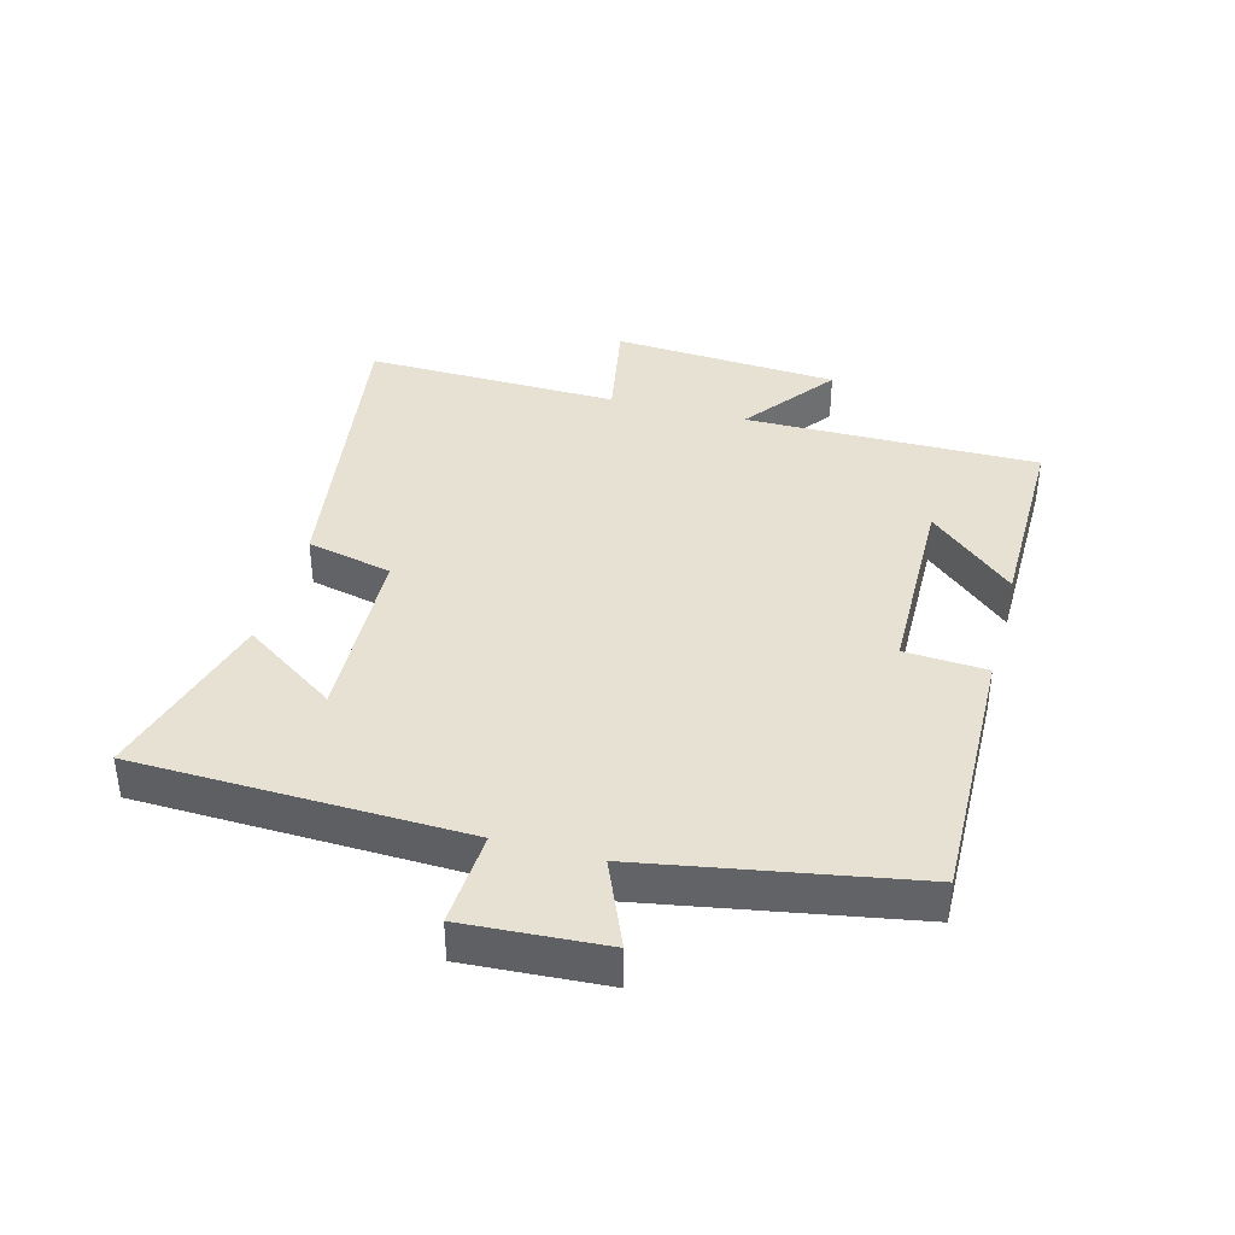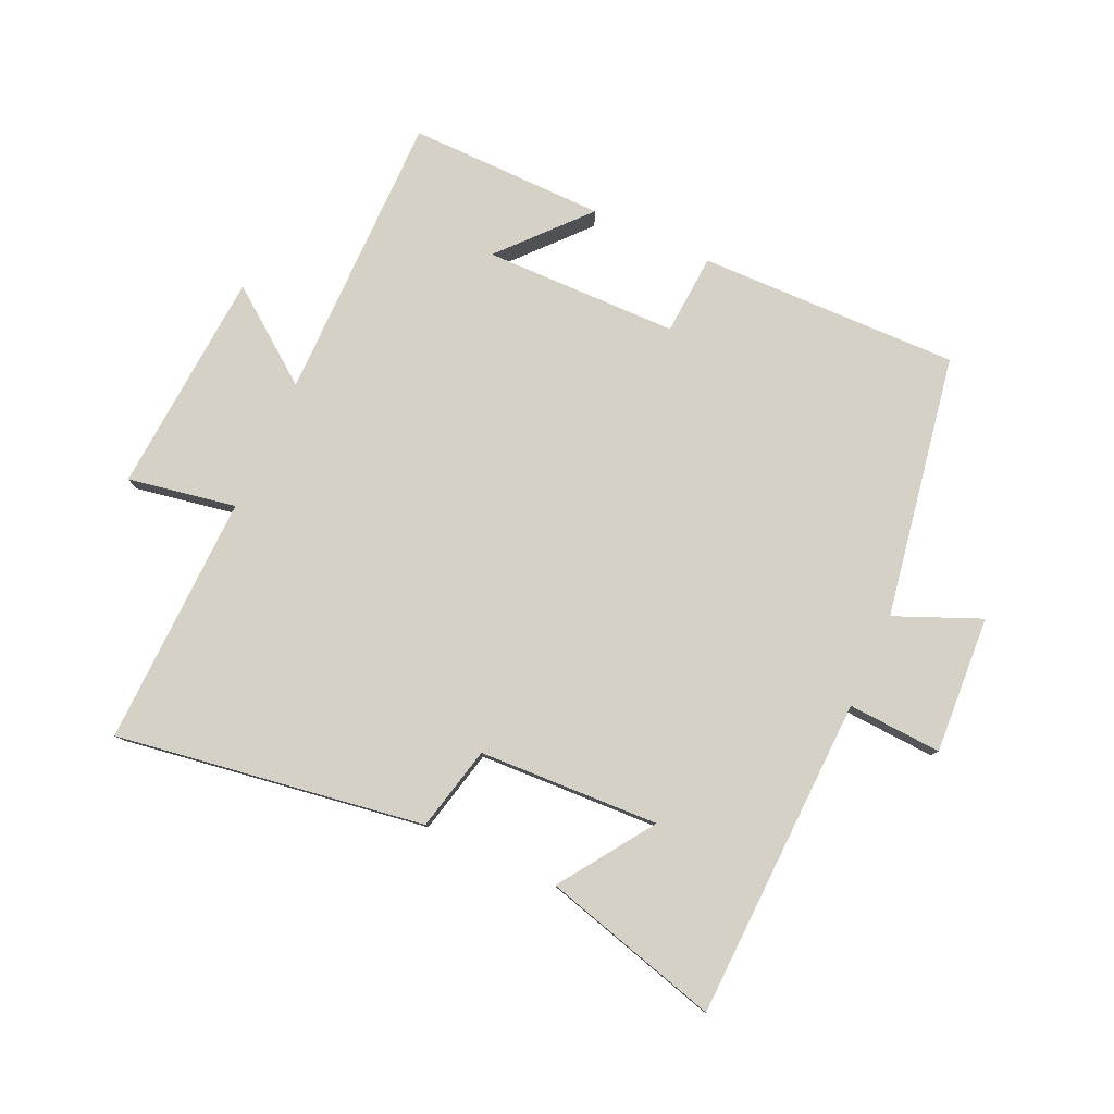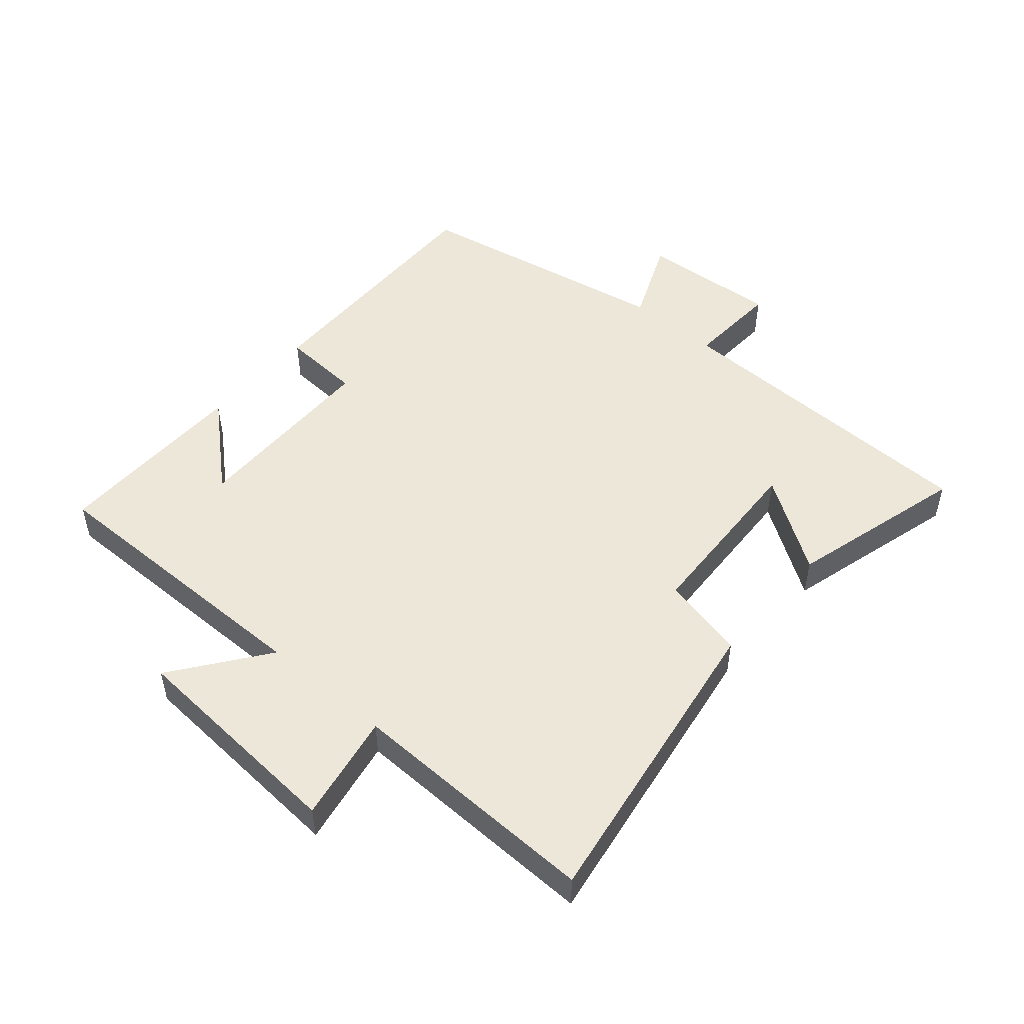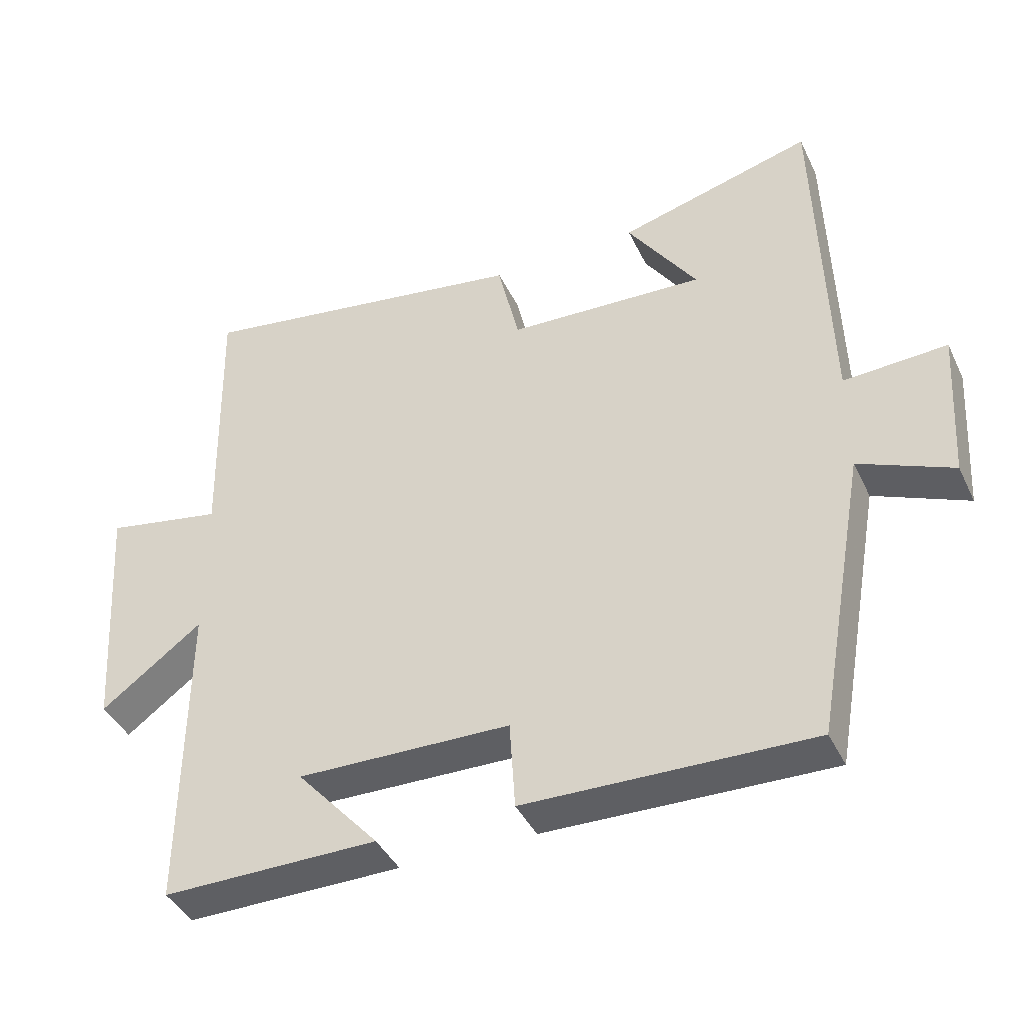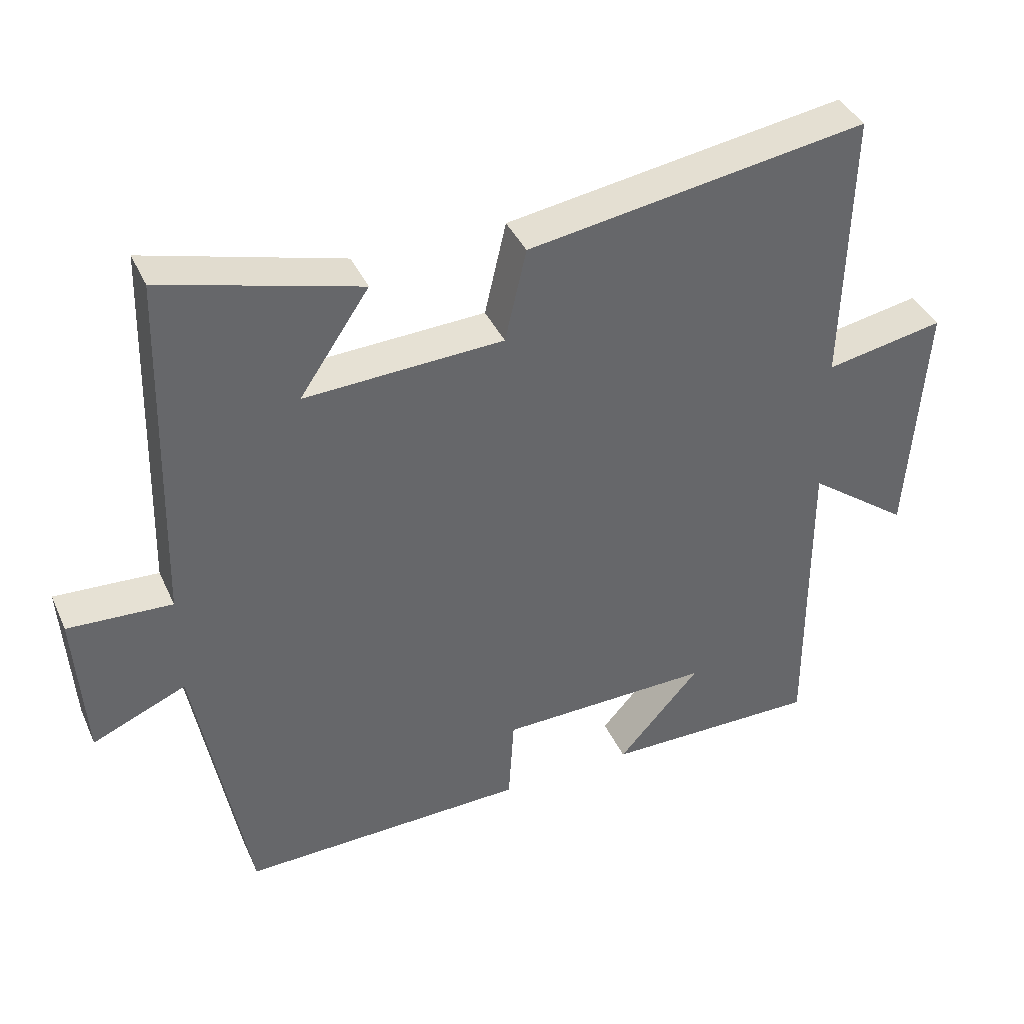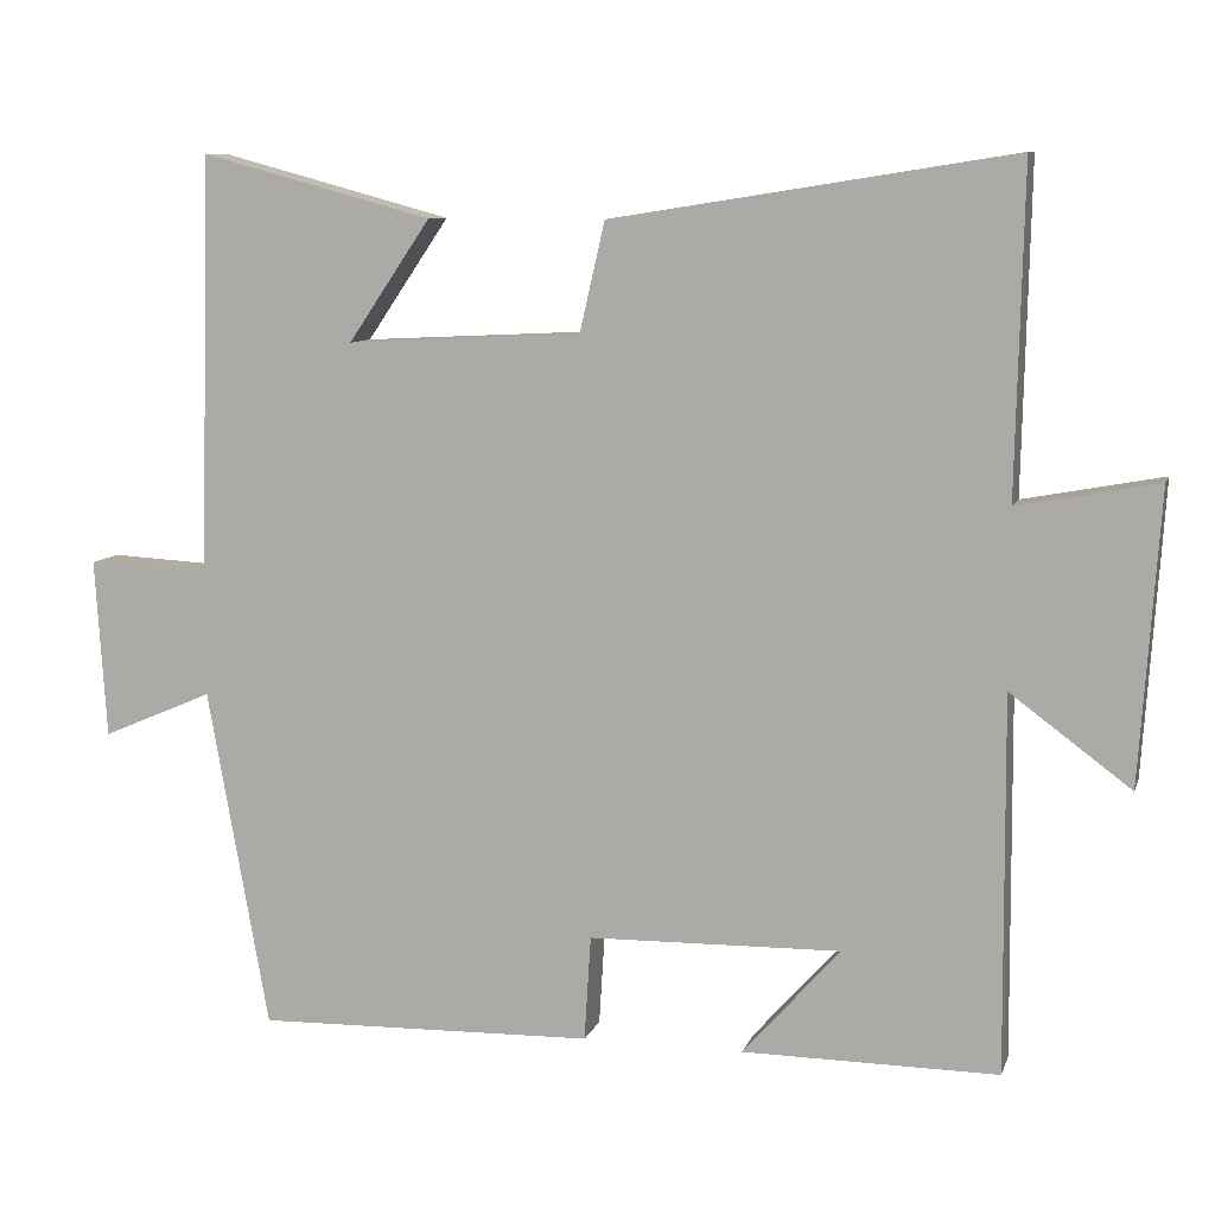
<metadata>
{"format":"obj","ext":"obj","renderer":"f3d","projection":"perspective","resolution":1024,"background":"white","views":[{"elev":38.6,"azim":105.2,"up":"+Y"},{"elev":79.5,"azim":24.7,"up":"+Y"},{"elev":49.7,"azim":-49.3,"up":"+Y"},{"elev":-41.3,"azim":24.0,"up":"+Z"},{"elev":39.6,"azim":157.2,"up":"+Z"},{"elev":8.9,"azim":-165.1,"up":"+Z"}]}
</metadata>
<code>
v 0.485 0.07 0.577
v 0.5 0.07 0.062
v 0.65 0.07 0.07
v 0.636 0.07 -0.15
v 0.5 0.07 -0.092
v 0.425 0.07 -0.51
v 0.009 0.07 -0.5
v 0.001 0.07 -0.371
v -0.309 0.07 -0.365
v -0.189 0.07 -0.5
v -0.503 0.07 -0.502
v -0.5 0.07 -0.04
v -0.648 0.07 -0.15
v -0.672 0.07 0.208
v -0.5 0.07 0.176
v -0.509 0.07 0.577
v -0.017 0.07 0.5
v 0.014 0.07 0.365
v 0.302 0.07 0.351
v 0.201 0.07 0.5
v 0.485 0 0.577
v 0.5 0 0.062
v 0.65 0 0.07
v 0.636 0 -0.15
v 0.5 0 -0.092
v 0.425 0 -0.51
v 0.009 0 -0.5
v 0.001 0 -0.371
v -0.309 0 -0.365
v -0.189 0 -0.5
v -0.503 0 -0.502
v -0.5 0 -0.04
v -0.648 0 -0.15
v -0.672 0 0.208
v -0.5 0 0.176
v -0.509 0 0.577
v -0.017 0 0.5
v 0.014 0 0.365
v 0.302 0 0.351
v 0.201 0 0.5
f 19 20 1 2
f 18 19 2
f 15 16 17 18
f 15 18 2
f 12 13 14 15
f 12 15 2
f 9 10 11
f 9 11 12
f 12 2 3
f 9 12 3
f 8 9 3
f 5 6 7 8
f 3 4 5
f 3 5 8
f 22 21 40 39
f 22 39 38
f 38 37 36 35
f 22 38 35
f 35 34 33 32
f 22 35 32
f 31 30 29
f 32 31 29
f 23 22 32
f 23 32 29
f 23 29 28
f 28 27 26 25
f 25 24 23
f 28 25 23
f 1 21 22 2
f 2 22 23 3
f 3 23 24 4
f 4 24 25 5
f 5 25 26 6
f 6 26 27 7
f 7 27 28 8
f 8 28 29 9
f 9 29 30 10
f 10 30 31 11
f 11 31 32 12
f 12 32 33 13
f 13 33 34 14
f 14 34 35 15
f 15 35 36 16
f 16 36 37 17
f 17 37 38 18
f 18 38 39 19
f 19 39 40 20
f 20 40 21 1

</code>
